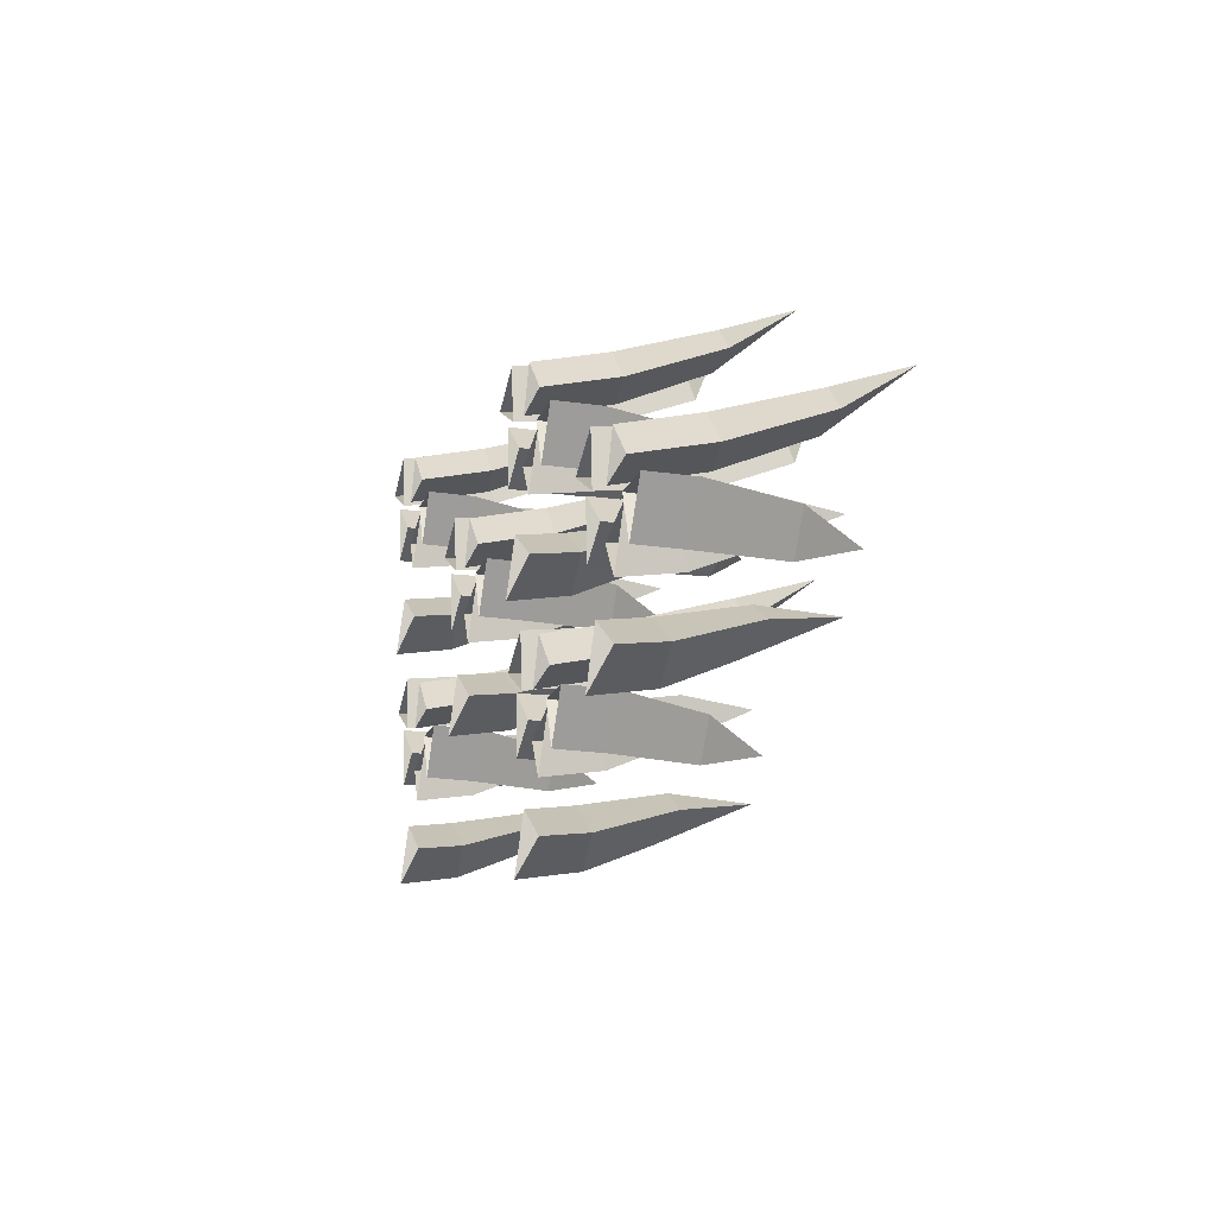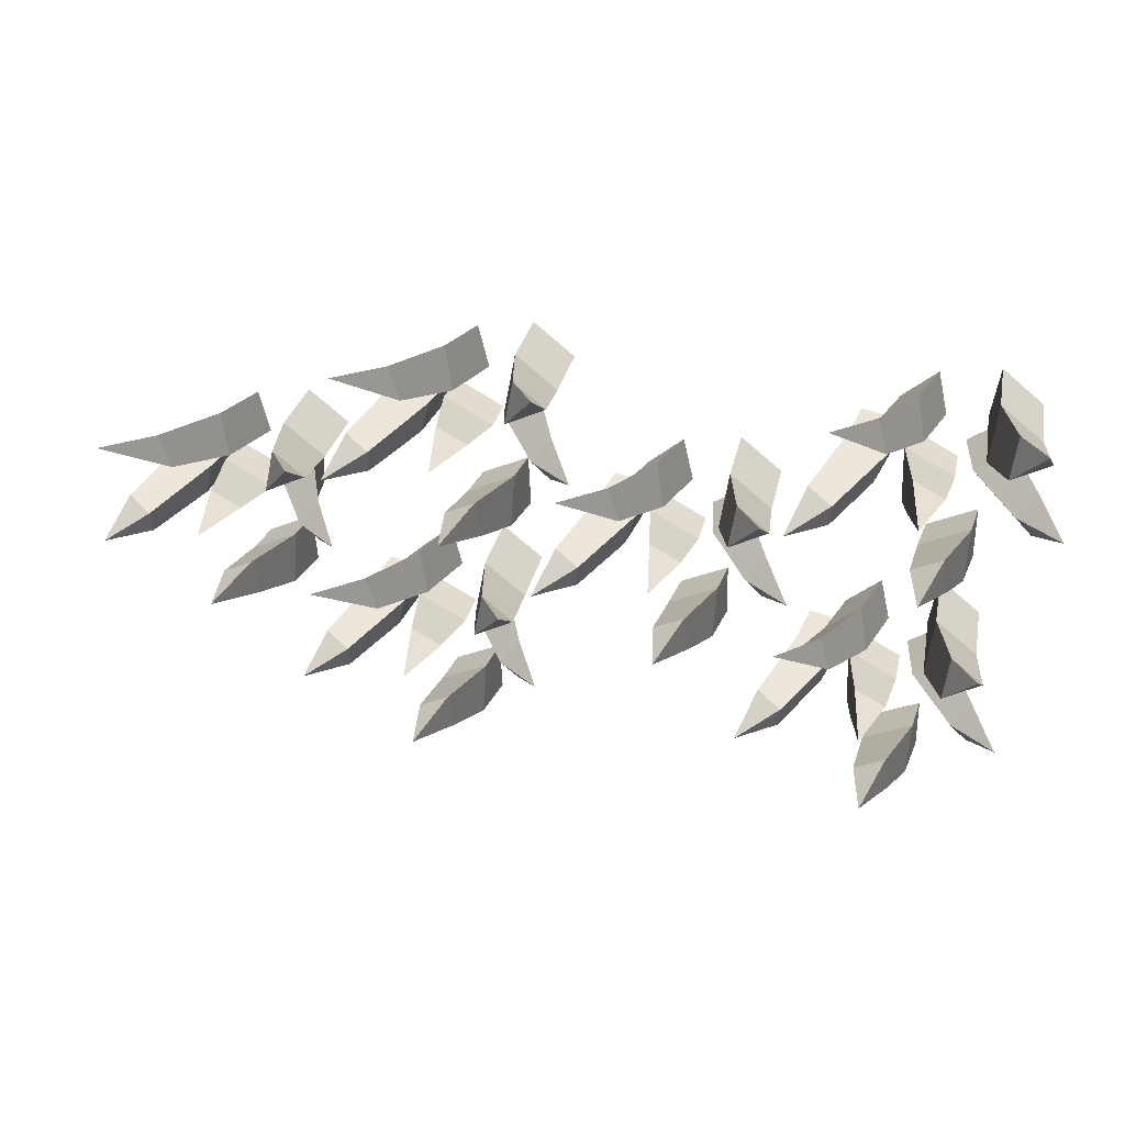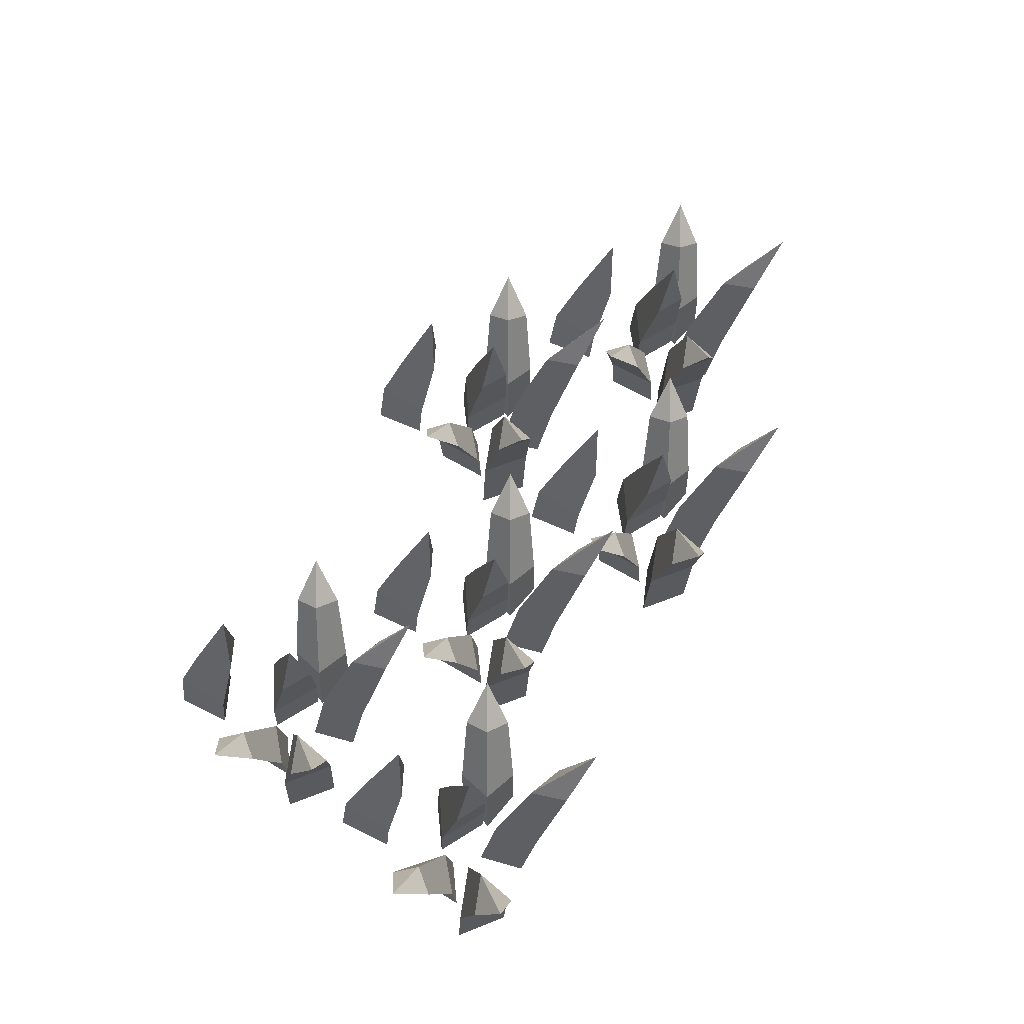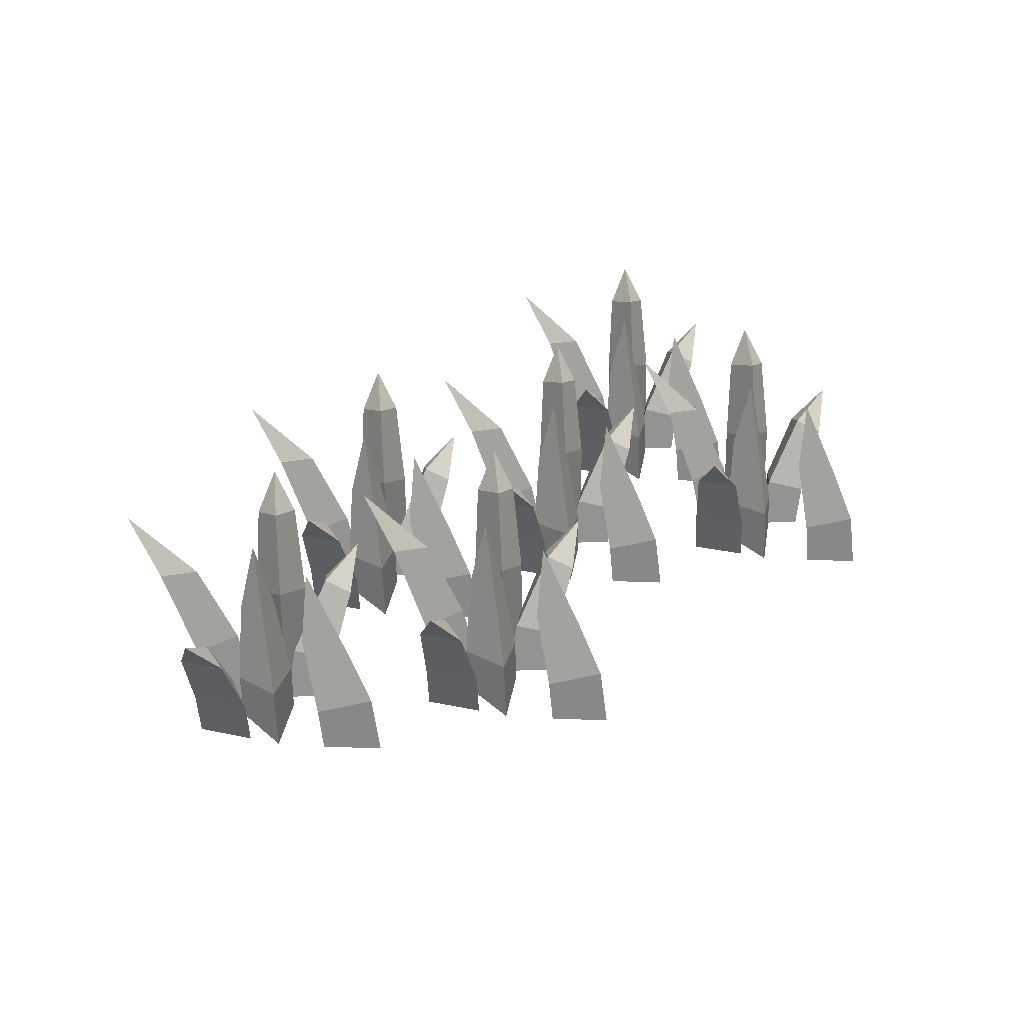
<metadata>
{"format":"obj","ext":"obj","renderer":"f3d","projection":"perspective","resolution":1024,"background":"white","views":[{"elev":-9.0,"azim":72.8,"up":"+Z"},{"elev":33.5,"azim":-164.6,"up":"+Z"},{"elev":59.3,"azim":-60.1,"up":"+Y"},{"elev":30.4,"azim":136.2,"up":"+Y"}]}
</metadata>
<code>
o GrassBunch4.016
v 0.08091 0.001379 -0.1098
v 0.2115 0 -0.09051
v 0.132 0 -0.2315
v 0.1122 0.1583 -0.1274
v 0.2271 0.1301 -0.09934
v 0.1477 0.1301 -0.2403
v 0.339 0.4414 -0.2552
v 0.2269 0.36 -0.192
v 0.2359 0.3282 -0.2706
v 0.2987 0.3282 -0.159
v -0.134 -0.01589 -0.5224
v -0.1334 0.006583 -0.3536
v 0.004258 0.006583 -0.4256
v -0.1232 0.152 -0.5018
v -0.1295 0.136 -0.3417
v 0.01181 0.136 -0.4156
v -0.03661 0.5558 -0.3361
v -0.08983 0.3175 -0.438
v 0.008514 0.3551 -0.3571
v -0.07962 0.3551 -0.3111
v -0.1294 -0.002243 -0.06553
v -0.2701 0.000826 -0.007432
v -0.1514 0.000826 0.08505
v -0.153 0.2945 -0.03522
v -0.2865 0.2396 0.01373
v -0.1679 0.2396 0.1062
v -0.3134 0.5887 0.1705
v -0.2201 0.5165 0.05086
v -0.2328 0.4793 0.1593
v -0.3221 0.4793 0.08967
v -0.01722 -0.003637 -0.07695
v 0.01215 0.001506 0.0531
v 0.109 0.001506 -0.03402
v 0.01731 0.2245 -0.03856
v 0.04273 0.2056 0.0878
v 0.1403 0.2056 5.1e-05
v 0.217 0.6302 0.1834
v 0.08884 0.4526 0.04096
v 0.1895 0.4608 0.07975
v 0.1168 0.4608 0.1451
v 0.0759 -0.01589 -0.2941
v -0.06082 0.006583 -0.1952
v 0.07787 0.006583 -0.1254
v 0.06542 0.152 -0.2733
v -0.06822 0.136 -0.1851
v 0.07416 0.136 -0.1134
v -0.01861 0.5558 -0.1064
v 0.03307 0.3175 -0.209
v 0.02478 0.3551 -0.08199
v -0.06404 0.3551 -0.1267
v -0.07814 0.001379 -0.143
v -0.1793 0 -0.2277
v -0.1854 0 -0.06606
v -0.114 0.1583 -0.1443
v -0.1973 0.1301 -0.2284
v -0.2034 0.1301 -0.06673
v -0.3742 0.4414 -0.1541
v -0.2456 0.36 -0.1493
v -0.2943 0.3282 -0.08702
v -0.2895 0.3282 -0.215
v -0.5112 0.001379 -0.4848
v -0.3806 0 -0.4655
v -0.4601 0 -0.6065
v -0.48 0.1583 -0.5024
v -0.365 0.1301 -0.4743
v -0.4444 0.1301 -0.6153
v -0.2531 0.4414 -0.6302
v -0.3652 0.36 -0.567
v -0.3563 0.3282 -0.6456
v -0.2934 0.3282 -0.534
v -0.7261 -0.01589 -0.8974
v -0.7255 0.006583 -0.7286
v -0.5878 0.006583 -0.8006
v -0.7153 0.152 -0.8768
v -0.7216 0.136 -0.7167
v -0.5803 0.136 -0.7906
v -0.6287 0.5558 -0.7111
v -0.6819 0.3175 -0.813
v -0.5836 0.3551 -0.7321
v -0.6717 0.3551 -0.6861
v -0.7215 -0.002243 -0.4405
v -0.8622 0.000826 -0.3824
v -0.7435 0.000826 -0.29
v -0.7451 0.2945 -0.4102
v -0.8786 0.2396 -0.3613
v -0.76 0.2396 -0.2688
v -0.9055 0.5887 -0.2045
v -0.8122 0.5165 -0.3241
v -0.8249 0.4793 -0.2157
v -0.9142 0.4793 -0.2853
v -0.6093 -0.003637 -0.452
v -0.58 0.001506 -0.3219
v -0.4831 0.001506 -0.409
v -0.5748 0.2245 -0.4136
v -0.5494 0.2056 -0.2872
v -0.4518 0.2056 -0.375
v -0.3752 0.6302 -0.1916
v -0.5033 0.4526 -0.334
v -0.4026 0.4608 -0.2953
v -0.4753 0.4608 -0.2299
v -0.5162 -0.01589 -0.6691
v -0.6529 0.006583 -0.5702
v -0.5142 0.006583 -0.5004
v -0.5267 0.152 -0.6483
v -0.6603 0.136 -0.5601
v -0.518 0.136 -0.4884
v -0.6107 0.5558 -0.4814
v -0.559 0.3175 -0.584
v -0.5673 0.3551 -0.457
v -0.6561 0.3551 -0.5017
v -0.6702 0.001379 -0.518
v -0.7714 0 -0.6027
v -0.7775 0 -0.4411
v -0.7061 0.1583 -0.5193
v -0.7894 0.1301 -0.6034
v -0.7955 0.1301 -0.4417
v -0.9663 0.4414 -0.5291
v -0.8377 0.36 -0.5243
v -0.8864 0.3282 -0.462
v -0.8816 0.3282 -0.59
v -0.6099 0.001379 0.206
v -0.4793 0 0.2253
v -0.5588 0 0.08431
v -0.5786 0.1583 0.1884
v -0.4636 0.1301 0.2164
v -0.5431 0.1301 0.07548
v -0.3518 0.4414 0.06055
v -0.4639 0.36 0.1237
v -0.4549 0.3282 0.04515
v -0.392 0.3282 0.1568
v -0.8247 -0.01589 -0.2066
v -0.8241 0.006583 -0.03786
v -0.6865 0.006583 -0.1098
v -0.8139 0.152 -0.186
v -0.8203 0.136 -0.02595
v -0.679 0.136 -0.09978
v -0.7274 0.5558 -0.02034
v -0.7806 0.3175 -0.1222
v -0.6823 0.3551 -0.04134
v -0.7704 0.3551 0.004708
v -0.8202 -0.002243 0.2503
v -0.9609 0.000826 0.3084
v -0.8422 0.000826 0.4008
v -0.8438 0.2945 0.2806
v -0.9773 0.2396 0.3295
v -0.8587 0.2396 0.422
v -1.004 0.5887 0.4863
v -0.9109 0.5165 0.3666
v -0.9236 0.4793 0.4751
v -1.013 0.4793 0.4055
v -0.708 -0.003637 0.2388
v -0.6786 0.001506 0.3689
v -0.5818 0.001506 0.2818
v -0.6735 0.2245 0.2772
v -0.6481 0.2056 0.4036
v -0.5505 0.2056 0.3158
v -0.4738 0.6302 0.4992
v -0.602 0.4526 0.3568
v -0.5013 0.4608 0.3955
v -0.574 0.4608 0.4609
v -0.6149 -0.01589 0.02167
v -0.7516 0.006583 0.1206
v -0.6129 0.006583 0.1904
v -0.6254 0.152 0.04249
v -0.759 0.136 0.1307
v -0.6166 0.136 0.2024
v -0.7094 0.5558 0.2094
v -0.6577 0.3175 0.1068
v -0.666 0.3551 0.2338
v -0.7548 0.3551 0.1891
v -0.7689 0.001379 0.1728
v -0.8701 0 0.08804
v -0.8762 0 0.2497
v -0.8048 0.1583 0.1715
v -0.8881 0.1301 0.08736
v -0.8942 0.1301 0.2491
v -1.065 0.4414 0.1617
v -0.9363 0.36 0.1665
v -0.9851 0.3282 0.2288
v -0.9803 0.3282 0.1007
v 1.375 0.001379 -0.1475
v 1.506 0 -0.1282
v 1.426 0 -0.2692
v 1.406 0.1583 -0.1651
v 1.521 0.1301 -0.137
v 1.442 0.1301 -0.278
v 1.633 0.4414 -0.2929
v 1.521 0.36 -0.2297
v 1.53 0.3282 -0.3083
v 1.593 0.3282 -0.1967
v 1.16 -0.01589 -0.5601
v 1.161 0.006583 -0.3913
v 1.298 0.006583 -0.4632
v 1.171 0.152 -0.5394
v 1.165 0.136 -0.3794
v 1.306 0.136 -0.4533
v 1.257 0.5558 -0.3738
v 1.204 0.3175 -0.4757
v 1.303 0.3551 -0.3948
v 1.214 0.3551 -0.3488
v 1.165 -0.002243 -0.1032
v 1.024 0.000826 -0.04512
v 1.143 0.000826 0.04736
v 1.141 0.2945 -0.07291
v 1.008 0.2396 -0.02396
v 1.126 0.2396 0.06847
v 0.9807 0.5887 0.1328
v 1.074 0.5165 0.01316
v 1.061 0.4793 0.1216
v 0.9719 0.4793 0.05198
v 1.277 -0.003637 -0.1146
v 1.306 0.001506 0.01541
v 1.403 0.001506 -0.07171
v 1.311 0.2245 -0.07625
v 1.337 0.2056 0.05011
v 1.434 0.2056 -0.03764
v 1.511 0.6302 0.1457
v 1.383 0.4526 0.003267
v 1.484 0.4608 0.04206
v 1.411 0.4608 0.1074
v 1.37 -0.01589 -0.3318
v 1.233 0.006583 -0.2329
v 1.372 0.006583 -0.1631
v 1.36 0.152 -0.311
v 1.226 0.136 -0.2228
v 1.368 0.136 -0.1511
v 1.275 0.5558 -0.1441
v 1.327 0.3175 -0.2467
v 1.319 0.3551 -0.1197
v 1.23 0.3551 -0.1644
v 1.216 0.001379 -0.1807
v 1.115 0 -0.2654
v 1.109 0 -0.1037
v 1.18 0.1583 -0.182
v 1.097 0.1301 -0.2661
v 1.091 0.1301 -0.1044
v 0.9199 0.4414 -0.1918
v 1.049 0.36 -0.187
v 0.9997 0.3282 -0.1247
v 1.005 0.3282 -0.2527
v 0.6842 0.001379 0.1683
v 0.8148 0 0.1876
v 0.7353 0 0.04662
v 0.7155 0.1583 0.1507
v 0.8304 0.1301 0.1788
v 0.751 0.1301 0.03779
v 0.9423 0.4414 0.02286
v 0.8302 0.36 0.08605
v 0.8391 0.3282 0.007459
v 0.902 0.3282 0.1191
v 0.4693 -0.01589 -0.2443
v 0.4699 0.006583 -0.07555
v 0.6076 0.006583 -0.1475
v 0.4801 0.152 -0.2237
v 0.4738 0.136 -0.06364
v 0.6151 0.136 -0.1375
v 0.5667 0.5558 -0.05803
v 0.5135 0.3175 -0.1599
v 0.6118 0.3551 -0.07904
v 0.5237 0.3551 -0.03298
v 0.4739 -0.002243 0.2126
v 0.3332 0.000826 0.2707
v 0.4519 0.000826 0.3631
v 0.4503 0.2945 0.2429
v 0.3168 0.2396 0.2918
v 0.4354 0.2396 0.3843
v 0.2899 0.5887 0.4486
v 0.3832 0.5165 0.329
v 0.3705 0.4793 0.4374
v 0.2812 0.4793 0.3678
v 0.5861 -0.003637 0.2011
v 0.6154 0.001506 0.3312
v 0.7123 0.001506 0.2441
v 0.6206 0.2245 0.2395
v 0.646 0.2056 0.3659
v 0.7436 0.2056 0.2782
v 0.8202 0.6302 0.4615
v 0.6921 0.4526 0.3191
v 0.7928 0.4608 0.3578
v 0.7201 0.4608 0.4232
v 0.6792 -0.01589 -0.01603
v 0.5425 0.006583 0.08292
v 0.6812 0.006583 0.1527
v 0.6687 0.152 0.004797
v 0.5351 0.136 0.09302
v 0.6774 0.136 0.1647
v 0.5847 0.5558 0.1717
v 0.6364 0.3175 0.06906
v 0.6281 0.3551 0.1961
v 0.5393 0.3551 0.1514
v 0.5252 0.001379 0.1351
v 0.424 0 0.05035
v 0.4179 0 0.212
v 0.4893 0.1583 0.1338
v 0.406 0.1301 0.04967
v 0.3999 0.1301 0.2114
v 0.2291 0.4414 0.124
v 0.3577 0.36 0.1288
v 0.309 0.3282 0.1911
v 0.3138 0.3282 0.06305
v 0.7829 0.001379 -0.5225
v 0.9134 0 -0.5032
v 0.834 0 -0.6442
v 0.8141 0.1583 -0.5401
v 0.9291 0.1301 -0.512
v 0.8497 0.1301 -0.653
v 1.041 0.4414 -0.6679
v 0.9288 0.36 -0.6047
v 0.9378 0.3282 -0.6833
v 1.001 0.3282 -0.5717
v 0.568 -0.01589 -0.9351
v 0.5686 0.006583 -0.7663
v 0.7062 0.006583 -0.8383
v 0.5788 0.152 -0.9144
v 0.5725 0.136 -0.7544
v 0.7138 0.136 -0.8283
v 0.6654 0.5558 -0.7488
v 0.6121 0.3175 -0.8507
v 0.7105 0.3551 -0.7698
v 0.6224 0.3551 -0.7238
v 0.5726 -0.002243 -0.4782
v 0.4319 0.000826 -0.4201
v 0.5506 0.000826 -0.3276
v 0.5489 0.2945 -0.4479
v 0.4155 0.2396 -0.399
v 0.5341 0.2396 -0.3065
v 0.3886 0.5887 -0.2422
v 0.4819 0.5165 -0.3618
v 0.4692 0.4793 -0.2534
v 0.3798 0.4793 -0.323
v 0.6848 -0.003637 -0.4896
v 0.7141 0.001506 -0.3596
v 0.811 0.001506 -0.4467
v 0.7193 0.2245 -0.4513
v 0.7447 0.2056 -0.3249
v 0.8423 0.2056 -0.4126
v 0.9189 0.6302 -0.2293
v 0.7908 0.4526 -0.3717
v 0.8915 0.4608 -0.3329
v 0.8188 0.4608 -0.2676
v 0.7779 -0.01589 -0.7068
v 0.6412 0.006583 -0.6079
v 0.7798 0.006583 -0.5381
v 0.7674 0.152 -0.686
v 0.6338 0.136 -0.5978
v 0.7761 0.136 -0.5261
v 0.6834 0.5558 -0.5191
v 0.735 0.3175 -0.6217
v 0.7268 0.3551 -0.4947
v 0.6379 0.3551 -0.5394
v 0.6238 0.001379 -0.5557
v 0.5227 0 -0.6404
v 0.5166 0 -0.4788
v 0.588 0.1583 -0.557
v 0.5047 0.1301 -0.6411
v 0.4986 0.1301 -0.4794
v 0.3278 0.4414 -0.5668
v 0.4564 0.36 -0.562
v 0.4076 0.3282 -0.4997
v 0.4125 0.3282 -0.6277
f 1 4 6 3
f 3 6 5 2
f 2 5 4 1
f 9 8 7
f 10 9 7
f 8 10 7
f 4 5 10 8
f 5 6 9 10
f 6 4 8 9
f 11 14 16 13
f 13 16 15 12
f 12 15 14 11
f 19 18 17
f 20 19 17
f 18 20 17
f 14 15 20 18
f 15 16 19 20
f 16 14 18 19
f 21 24 26 23
f 23 26 25 22
f 22 25 24 21
f 29 28 27
f 30 29 27
f 28 30 27
f 24 25 30 28
f 25 26 29 30
f 26 24 28 29
f 31 34 36 33
f 33 36 35 32
f 32 35 34 31
f 39 38 37
f 40 39 37
f 38 40 37
f 34 35 40 38
f 35 36 39 40
f 36 34 38 39
f 41 44 46 43
f 43 46 45 42
f 42 45 44 41
f 49 48 47
f 50 49 47
f 48 50 47
f 44 45 50 48
f 45 46 49 50
f 46 44 48 49
f 51 54 56 53
f 53 56 55 52
f 52 55 54 51
f 59 58 57
f 60 59 57
f 58 60 57
f 54 55 60 58
f 55 56 59 60
f 56 54 58 59
f 61 64 66 63
f 63 66 65 62
f 62 65 64 61
f 69 68 67
f 70 69 67
f 68 70 67
f 64 65 70 68
f 65 66 69 70
f 66 64 68 69
f 71 74 76 73
f 73 76 75 72
f 72 75 74 71
f 79 78 77
f 80 79 77
f 78 80 77
f 74 75 80 78
f 75 76 79 80
f 76 74 78 79
f 81 84 86 83
f 83 86 85 82
f 82 85 84 81
f 89 88 87
f 90 89 87
f 88 90 87
f 84 85 90 88
f 85 86 89 90
f 86 84 88 89
f 91 94 96 93
f 93 96 95 92
f 92 95 94 91
f 99 98 97
f 100 99 97
f 98 100 97
f 94 95 100 98
f 95 96 99 100
f 96 94 98 99
f 101 104 106 103
f 103 106 105 102
f 102 105 104 101
f 109 108 107
f 110 109 107
f 108 110 107
f 104 105 110 108
f 105 106 109 110
f 106 104 108 109
f 111 114 116 113
f 113 116 115 112
f 112 115 114 111
f 119 118 117
f 120 119 117
f 118 120 117
f 114 115 120 118
f 115 116 119 120
f 116 114 118 119
f 121 124 126 123
f 123 126 125 122
f 122 125 124 121
f 129 128 127
f 130 129 127
f 128 130 127
f 124 125 130 128
f 125 126 129 130
f 126 124 128 129
f 131 134 136 133
f 133 136 135 132
f 132 135 134 131
f 139 138 137
f 140 139 137
f 138 140 137
f 134 135 140 138
f 135 136 139 140
f 136 134 138 139
f 141 144 146 143
f 143 146 145 142
f 142 145 144 141
f 149 148 147
f 150 149 147
f 148 150 147
f 144 145 150 148
f 145 146 149 150
f 146 144 148 149
f 151 154 156 153
f 153 156 155 152
f 152 155 154 151
f 159 158 157
f 160 159 157
f 158 160 157
f 154 155 160 158
f 155 156 159 160
f 156 154 158 159
f 161 164 166 163
f 163 166 165 162
f 162 165 164 161
f 169 168 167
f 170 169 167
f 168 170 167
f 164 165 170 168
f 165 166 169 170
f 166 164 168 169
f 171 174 176 173
f 173 176 175 172
f 172 175 174 171
f 179 178 177
f 180 179 177
f 178 180 177
f 174 175 180 178
f 175 176 179 180
f 176 174 178 179
f 181 184 186 183
f 183 186 185 182
f 182 185 184 181
f 189 188 187
f 190 189 187
f 188 190 187
f 184 185 190 188
f 185 186 189 190
f 186 184 188 189
f 191 194 196 193
f 193 196 195 192
f 192 195 194 191
f 199 198 197
f 200 199 197
f 198 200 197
f 194 195 200 198
f 195 196 199 200
f 196 194 198 199
f 201 204 206 203
f 203 206 205 202
f 202 205 204 201
f 209 208 207
f 210 209 207
f 208 210 207
f 204 205 210 208
f 205 206 209 210
f 206 204 208 209
f 211 214 216 213
f 213 216 215 212
f 212 215 214 211
f 219 218 217
f 220 219 217
f 218 220 217
f 214 215 220 218
f 215 216 219 220
f 216 214 218 219
f 221 224 226 223
f 223 226 225 222
f 222 225 224 221
f 229 228 227
f 230 229 227
f 228 230 227
f 224 225 230 228
f 225 226 229 230
f 226 224 228 229
f 231 234 236 233
f 233 236 235 232
f 232 235 234 231
f 239 238 237
f 240 239 237
f 238 240 237
f 234 235 240 238
f 235 236 239 240
f 236 234 238 239
f 241 244 246 243
f 243 246 245 242
f 242 245 244 241
f 249 248 247
f 250 249 247
f 248 250 247
f 244 245 250 248
f 245 246 249 250
f 246 244 248 249
f 251 254 256 253
f 253 256 255 252
f 252 255 254 251
f 259 258 257
f 260 259 257
f 258 260 257
f 254 255 260 258
f 255 256 259 260
f 256 254 258 259
f 261 264 266 263
f 263 266 265 262
f 262 265 264 261
f 269 268 267
f 270 269 267
f 268 270 267
f 264 265 270 268
f 265 266 269 270
f 266 264 268 269
f 271 274 276 273
f 273 276 275 272
f 272 275 274 271
f 279 278 277
f 280 279 277
f 278 280 277
f 274 275 280 278
f 275 276 279 280
f 276 274 278 279
f 281 284 286 283
f 283 286 285 282
f 282 285 284 281
f 289 288 287
f 290 289 287
f 288 290 287
f 284 285 290 288
f 285 286 289 290
f 286 284 288 289
f 291 294 296 293
f 293 296 295 292
f 292 295 294 291
f 299 298 297
f 300 299 297
f 298 300 297
f 294 295 300 298
f 295 296 299 300
f 296 294 298 299
f 301 304 306 303
f 303 306 305 302
f 302 305 304 301
f 309 308 307
f 310 309 307
f 308 310 307
f 304 305 310 308
f 305 306 309 310
f 306 304 308 309
f 311 314 316 313
f 313 316 315 312
f 312 315 314 311
f 319 318 317
f 320 319 317
f 318 320 317
f 314 315 320 318
f 315 316 319 320
f 316 314 318 319
f 321 324 326 323
f 323 326 325 322
f 322 325 324 321
f 329 328 327
f 330 329 327
f 328 330 327
f 324 325 330 328
f 325 326 329 330
f 326 324 328 329
f 331 334 336 333
f 333 336 335 332
f 332 335 334 331
f 339 338 337
f 340 339 337
f 338 340 337
f 334 335 340 338
f 335 336 339 340
f 336 334 338 339
f 341 344 346 343
f 343 346 345 342
f 342 345 344 341
f 349 348 347
f 350 349 347
f 348 350 347
f 344 345 350 348
f 345 346 349 350
f 346 344 348 349
f 351 354 356 353
f 353 356 355 352
f 352 355 354 351
f 359 358 357
f 360 359 357
f 358 360 357
f 354 355 360 358
f 355 356 359 360
f 356 354 358 359

</code>
